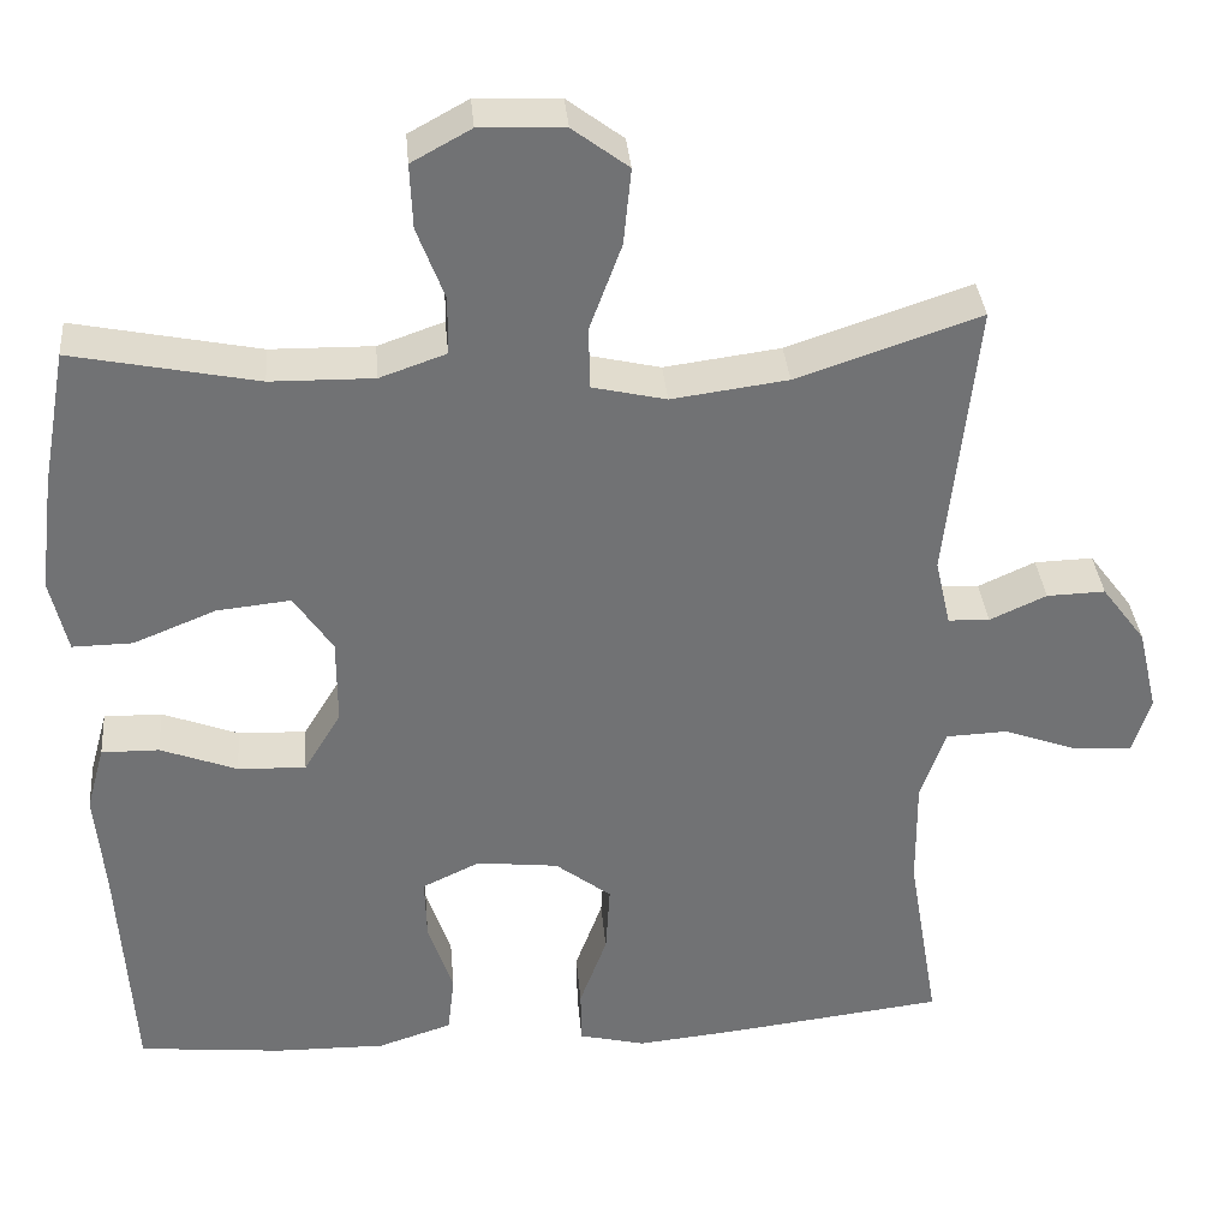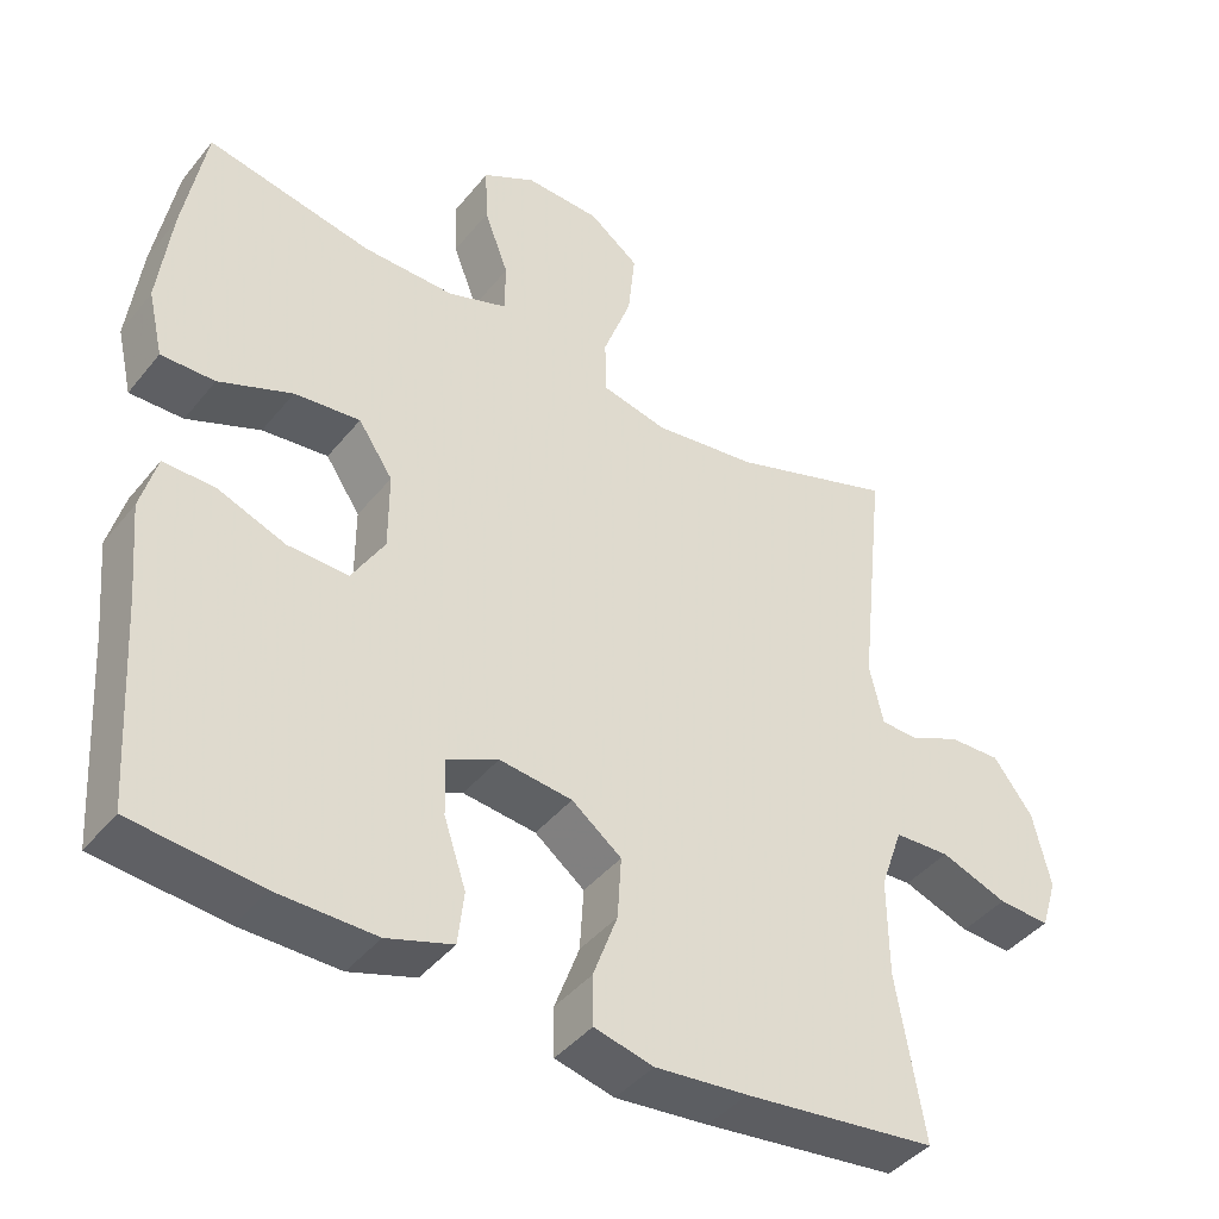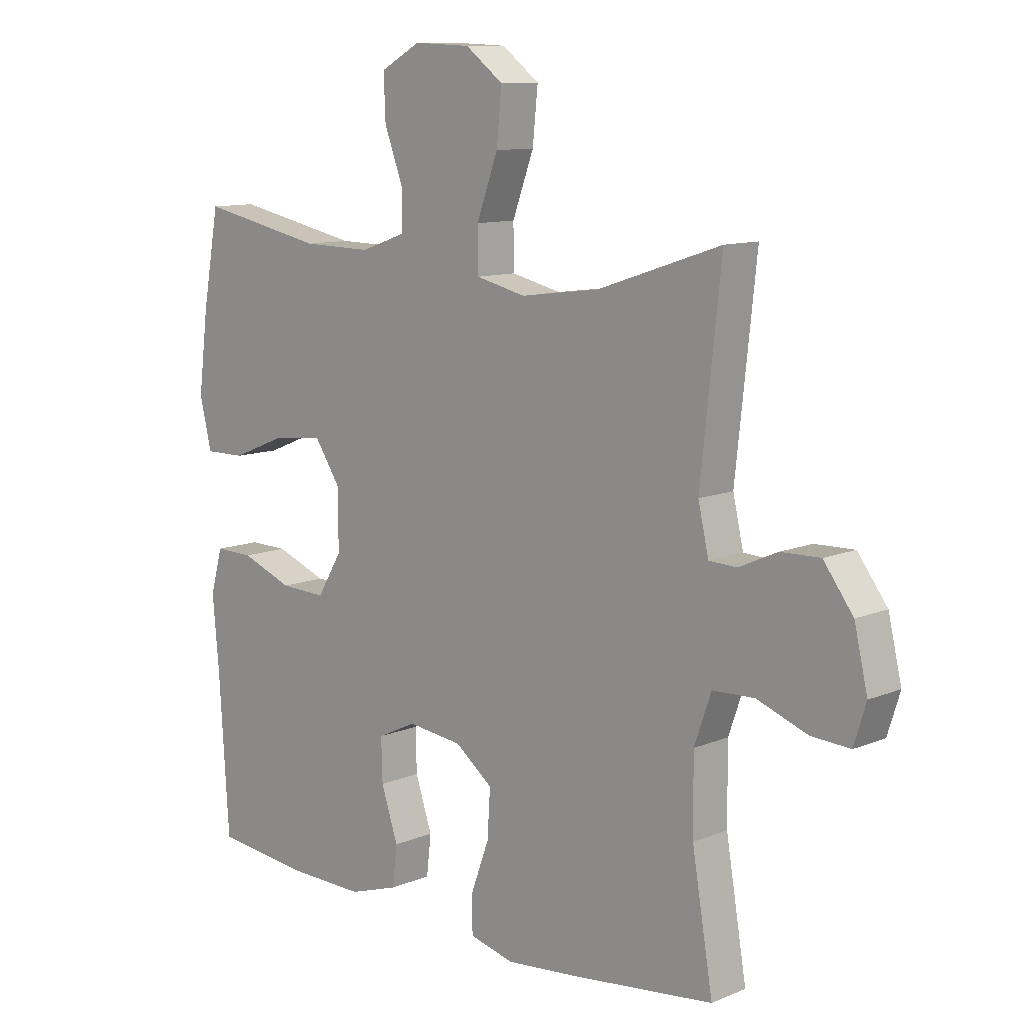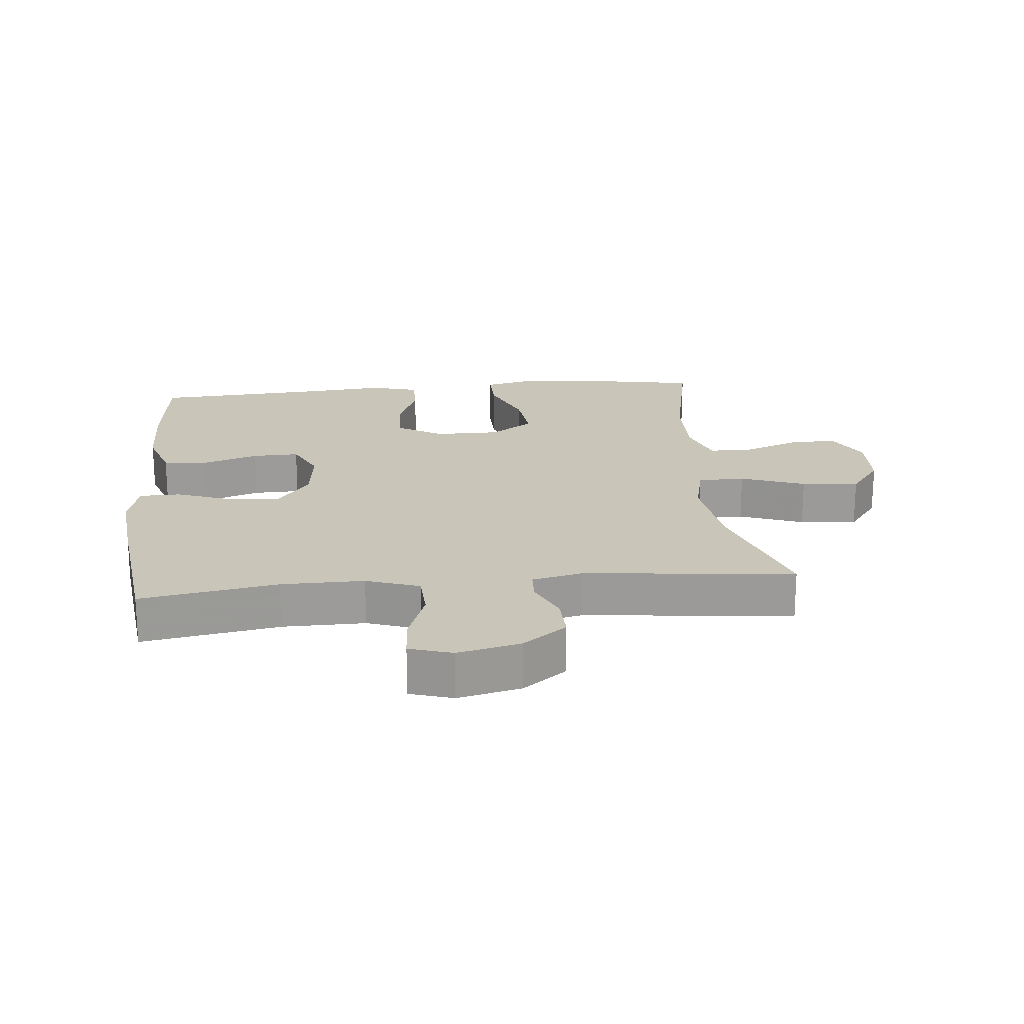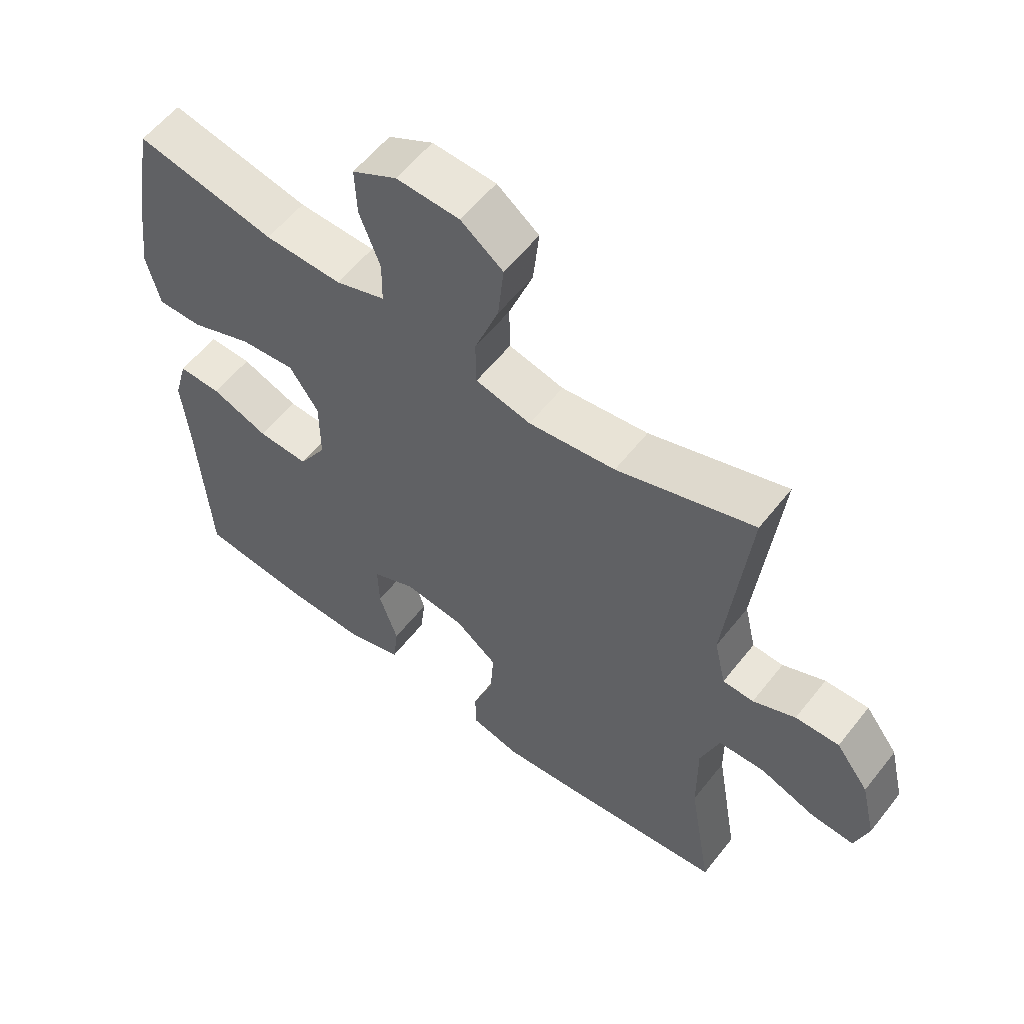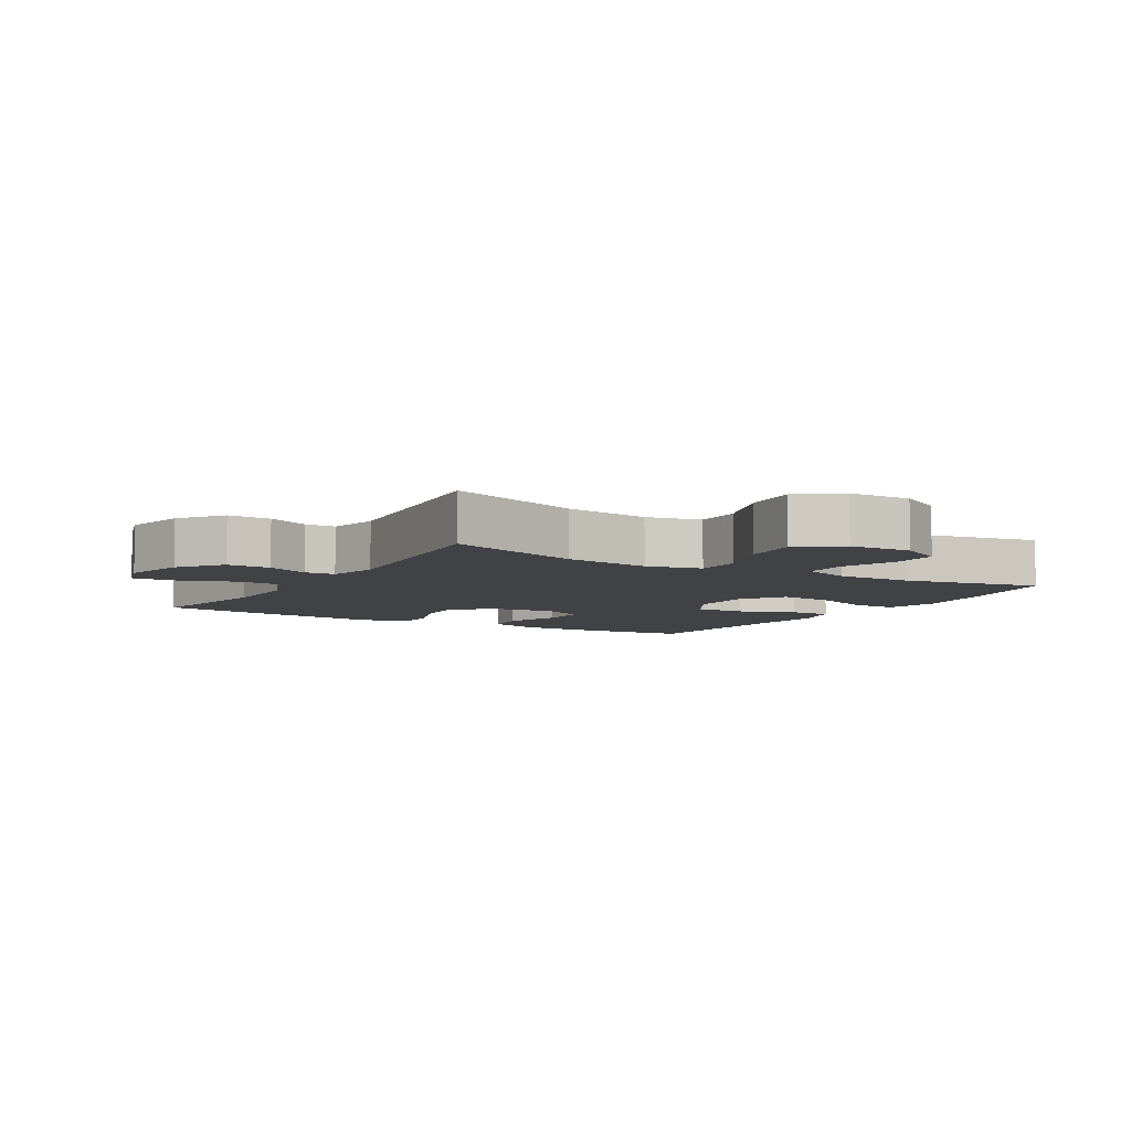
<metadata>
{"format":"obj","ext":"obj","renderer":"f3d","projection":"perspective","resolution":1024,"background":"white","views":[{"elev":34.9,"azim":175.0,"up":"+Z"},{"elev":-42.3,"azim":144.5,"up":"+Z"},{"elev":10.8,"azim":-135.6,"up":"+Z"},{"elev":20.6,"azim":-95.6,"up":"+Y"},{"elev":57.6,"azim":-142.2,"up":"+Z"},{"elev":-6.6,"azim":-31.0,"up":"+Y"}]}
</metadata>
<code>
v -0.5 0.07 0.5
v -0.287 0.07 0.429
v -0.152 0.07 0.411
v -0.066 0.07 0.431
v -0.065 0.07 0.504
v -0.102 0.07 0.604
v -0.111 0.07 0.693
v -0.046 0.07 0.742
v 0.052 0.07 0.746
v 0.121 0.07 0.708
v 0.118 0.07 0.633
v 0.086 0.07 0.548
v 0.087 0.07 0.481
v 0.164 0.07 0.454
v 0.284 0.07 0.456
v 0.5 0.07 0.5
v 0.529 0.07 0.341
v 0.546 0.07 0.206
v 0.526 0.07 0.12
v 0.456 0.07 0.121
v 0.36 0.07 0.16
v 0.274 0.07 0.169
v 0.229 0.07 0.102
v 0.229 0.07 0.001
v 0.272 0.07 -0.07
v 0.351 0.07 -0.067
v 0.44 0.07 -0.033
v 0.507 0.07 -0.032
v 0.528 0.07 -0.108
v 0.517 0.07 -0.229
v 0.5 0.07 -0.5
v 0.332 0.07 -0.517
v 0.203 0.07 -0.519
v 0.117 0.07 -0.491
v 0.109 0.07 -0.422
v 0.138 0.07 -0.335
v 0.14 0.07 -0.262
v 0.073 0.07 -0.23
v -0.022 0.07 -0.241
v -0.087 0.07 -0.291
v -0.082 0.07 -0.372
v -0.05 0.07 -0.459
v -0.051 0.07 -0.523
v -0.128 0.07 -0.542
v -0.249 0.07 -0.53
v -0.5 0.07 -0.5
v -0.464 0.07 -0.286
v -0.463 0.07 -0.158
v -0.492 0.07 -0.075
v -0.564 0.07 -0.072
v -0.651 0.07 -0.104
v -0.718 0.07 -0.108
v -0.739 0.07 -0.041
v -0.716 0.07 0.057
v -0.665 0.07 0.125
v -0.597 0.07 0.123
v -0.531 0.07 0.093
v -0.483 0.07 0.095
v -0.465 0.07 0.174
v -0.5 0 0.5
v -0.287 0 0.429
v -0.152 0 0.411
v -0.066 0 0.431
v -0.065 0 0.504
v -0.102 0 0.604
v -0.111 0 0.693
v -0.046 0 0.742
v 0.052 0 0.746
v 0.121 0 0.708
v 0.118 0 0.633
v 0.086 0 0.548
v 0.087 0 0.481
v 0.164 0 0.454
v 0.284 0 0.456
v 0.5 0 0.5
v 0.529 0 0.341
v 0.546 0 0.206
v 0.526 0 0.12
v 0.456 0 0.121
v 0.36 0 0.16
v 0.274 0 0.169
v 0.229 0 0.102
v 0.229 0 0.001
v 0.272 0 -0.07
v 0.351 0 -0.067
v 0.44 0 -0.033
v 0.507 0 -0.032
v 0.528 0 -0.108
v 0.517 0 -0.229
v 0.5 0 -0.5
v 0.332 0 -0.517
v 0.203 0 -0.519
v 0.117 0 -0.491
v 0.109 0 -0.422
v 0.138 0 -0.335
v 0.14 0 -0.262
v 0.073 0 -0.23
v -0.022 0 -0.241
v -0.087 0 -0.291
v -0.082 0 -0.372
v -0.05 0 -0.459
v -0.051 0 -0.523
v -0.128 0 -0.542
v -0.249 0 -0.53
v -0.5 0 -0.5
v -0.464 0 -0.286
v -0.463 0 -0.158
v -0.492 0 -0.075
v -0.564 0 -0.072
v -0.651 0 -0.104
v -0.718 0 -0.108
v -0.739 0 -0.041
v -0.716 0 0.057
v -0.665 0 0.125
v -0.597 0 0.123
v -0.531 0 0.093
v -0.483 0 0.095
v -0.465 0 0.174
f 54 55 56 57
f 54 57 58
f 53 54 58
f 50 51 52 53
f 49 50 53 58
f 48 49 58 59
f 44 45 46 47
f 44 47 48
f 41 42 43 44
f 40 41 44 48
f 39 40 48 59
f 33 34 35 36
f 33 36 37
f 30 31 32 33
f 30 33 37
f 29 30 37 38
f 26 27 28 29
f 25 26 29 38
f 18 19 20 21
f 18 21 22
f 15 16 17 18
f 14 15 18 22
f 13 14 22 23
f 9 10 11 12
f 9 12 13
f 8 9 13
f 5 6 7 8
f 4 5 8 13
f 39 59 1 2
f 24 25 38 39
f 24 39 2 3
f 4 13 23 24
f 3 4 24
f 116 115 114 113
f 117 116 113
f 117 113 112
f 112 111 110 109
f 117 112 109 108
f 118 117 108 107
f 106 105 104 103
f 107 106 103
f 103 102 101 100
f 107 103 100 99
f 118 107 99 98
f 95 94 93 92
f 96 95 92
f 92 91 90 89
f 96 92 89
f 97 96 89 88
f 88 87 86 85
f 97 88 85 84
f 80 79 78 77
f 81 80 77
f 77 76 75 74
f 81 77 74 73
f 82 81 73 72
f 71 70 69 68
f 72 71 68
f 72 68 67
f 67 66 65 64
f 72 67 64 63
f 61 60 118 98
f 98 97 84 83
f 62 61 98 83
f 83 82 72 63
f 83 63 62
f 1 60 61 2
f 2 61 62 3
f 3 62 63 4
f 4 63 64 5
f 5 64 65 6
f 6 65 66 7
f 7 66 67 8
f 8 67 68 9
f 9 68 69 10
f 10 69 70 11
f 11 70 71 12
f 12 71 72 13
f 13 72 73 14
f 14 73 74 15
f 15 74 75 16
f 16 75 76 17
f 17 76 77 18
f 18 77 78 19
f 19 78 79 20
f 20 79 80 21
f 21 80 81 22
f 22 81 82 23
f 23 82 83 24
f 24 83 84 25
f 25 84 85 26
f 26 85 86 27
f 27 86 87 28
f 28 87 88 29
f 29 88 89 30
f 30 89 90 31
f 31 90 91 32
f 32 91 92 33
f 33 92 93 34
f 34 93 94 35
f 35 94 95 36
f 36 95 96 37
f 37 96 97 38
f 38 97 98 39
f 39 98 99 40
f 40 99 100 41
f 41 100 101 42
f 42 101 102 43
f 43 102 103 44
f 44 103 104 45
f 45 104 105 46
f 46 105 106 47
f 47 106 107 48
f 48 107 108 49
f 49 108 109 50
f 50 109 110 51
f 51 110 111 52
f 52 111 112 53
f 53 112 113 54
f 54 113 114 55
f 55 114 115 56
f 56 115 116 57
f 57 116 117 58
f 58 117 118 59
f 59 118 60 1

</code>
